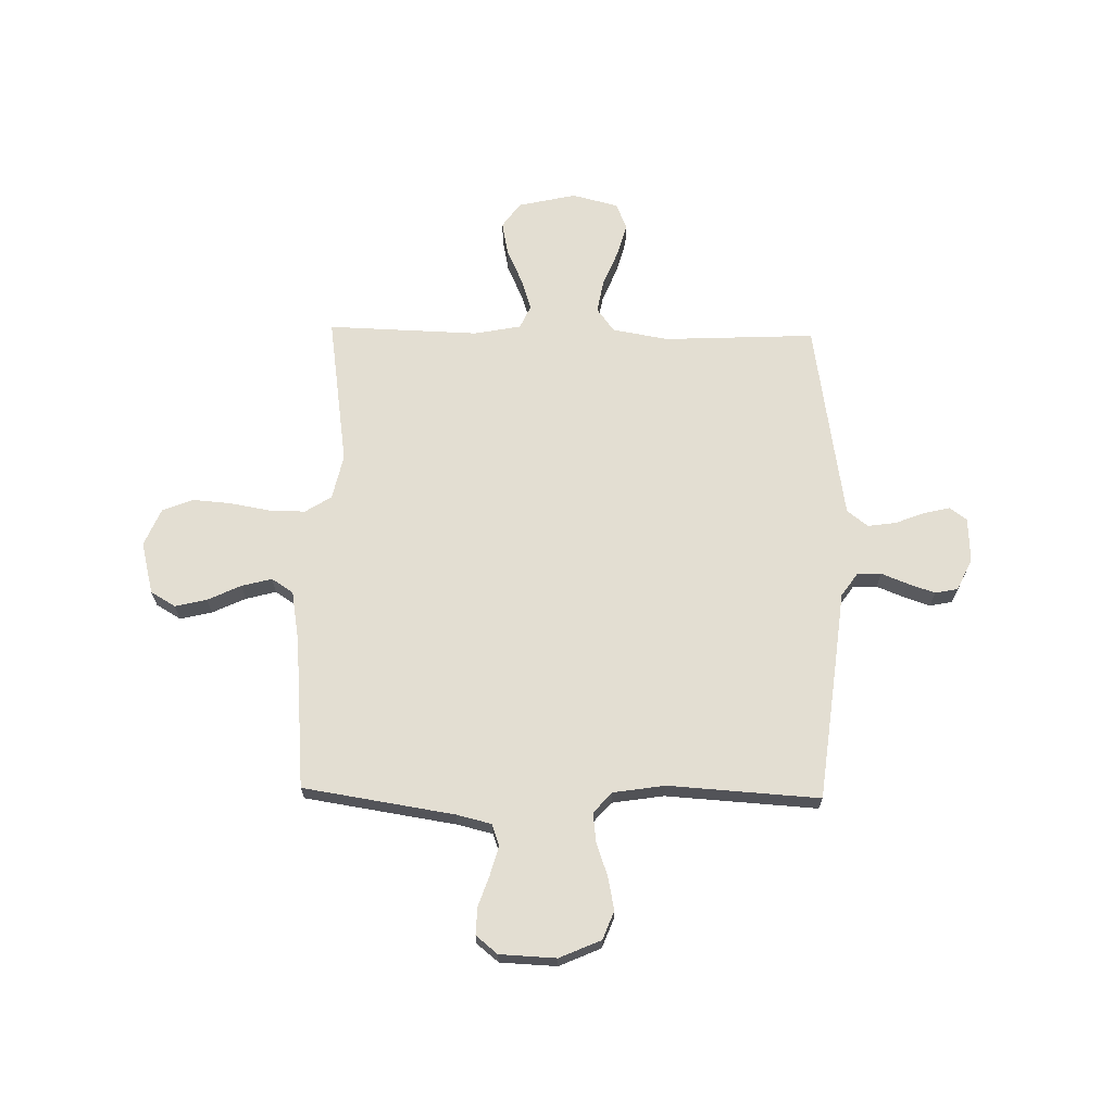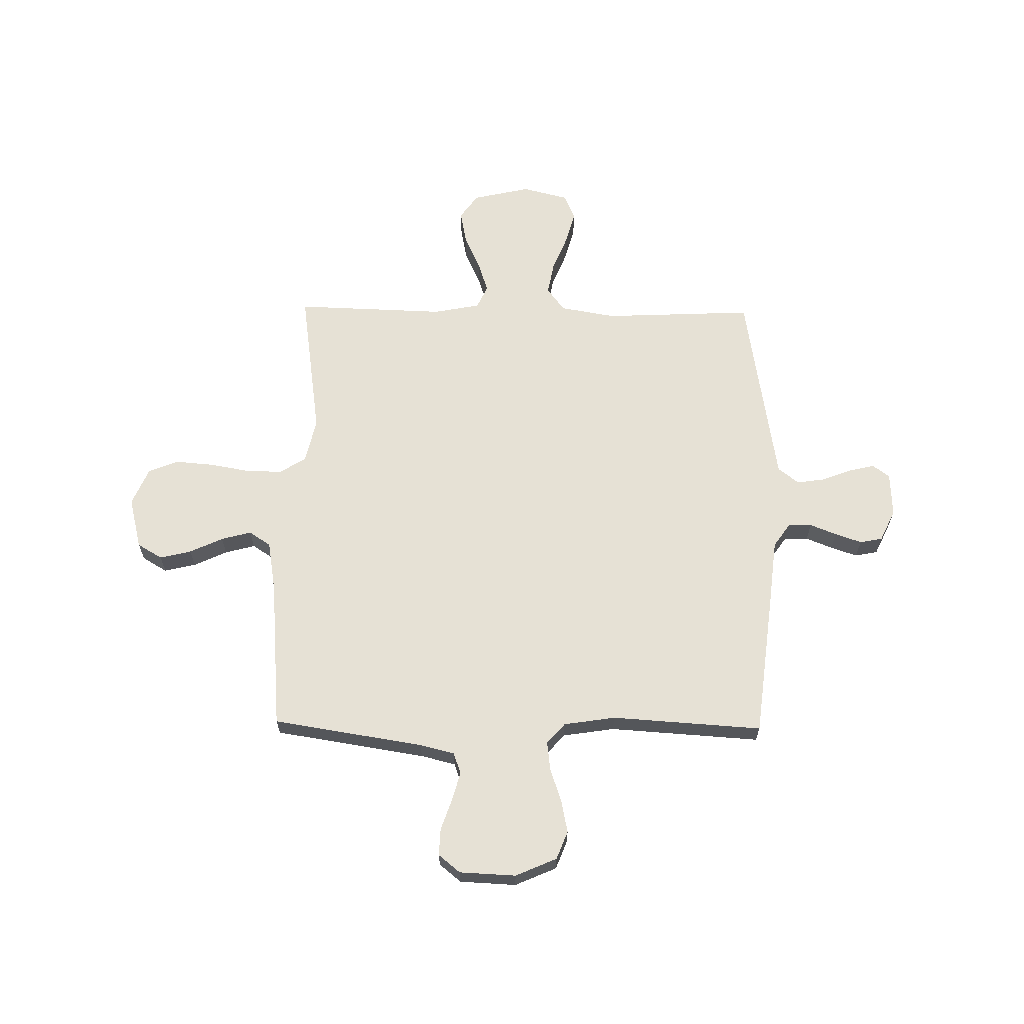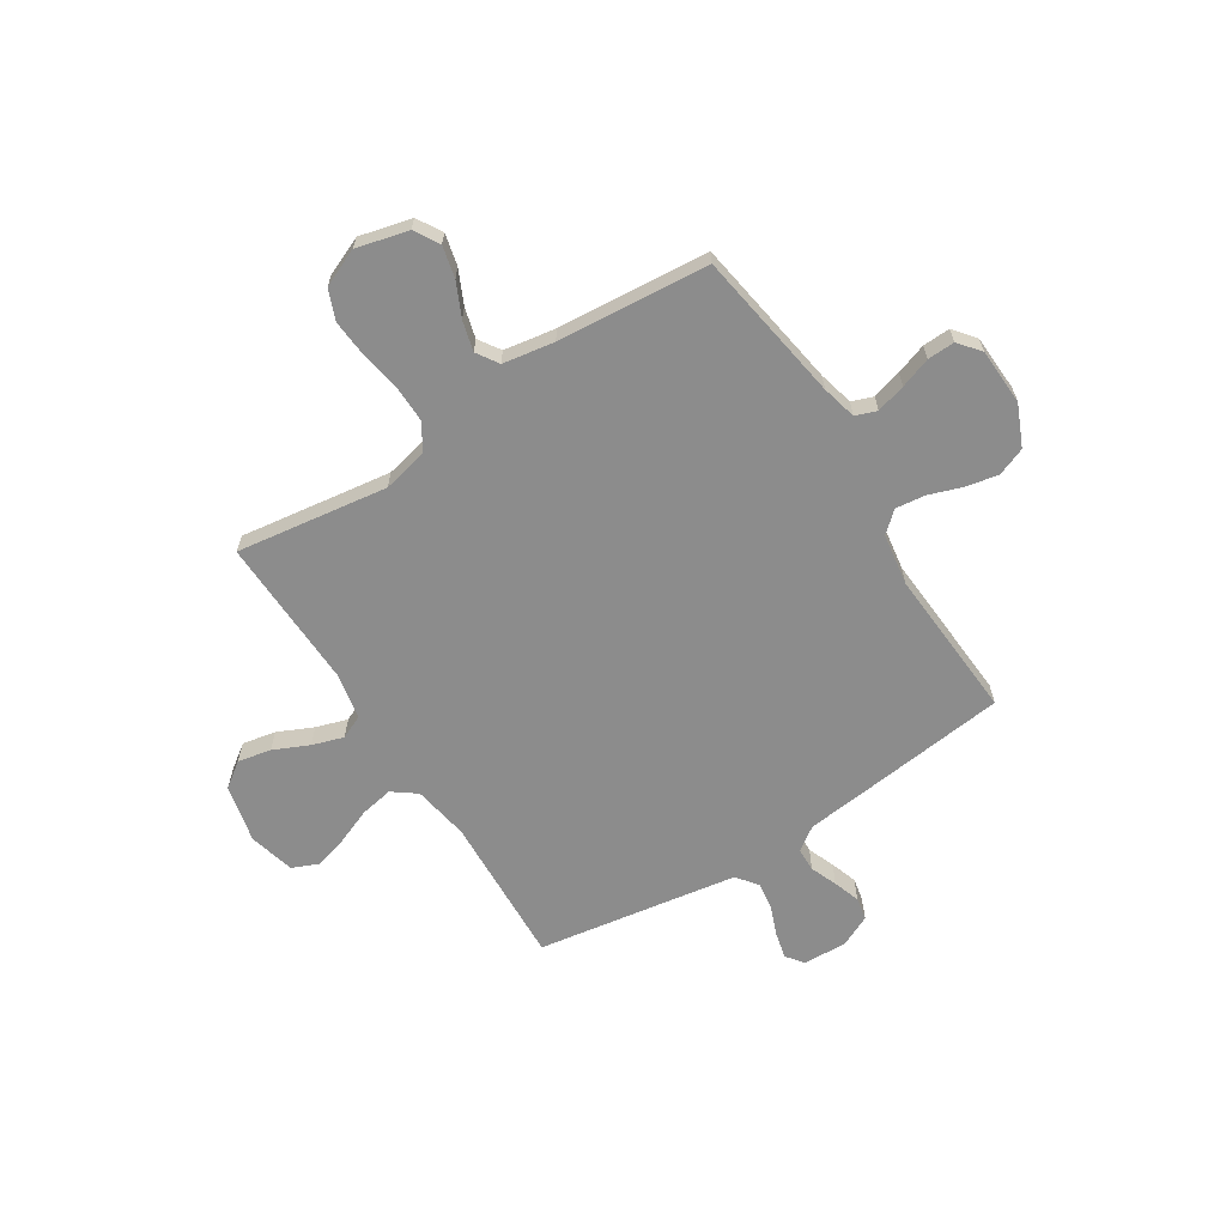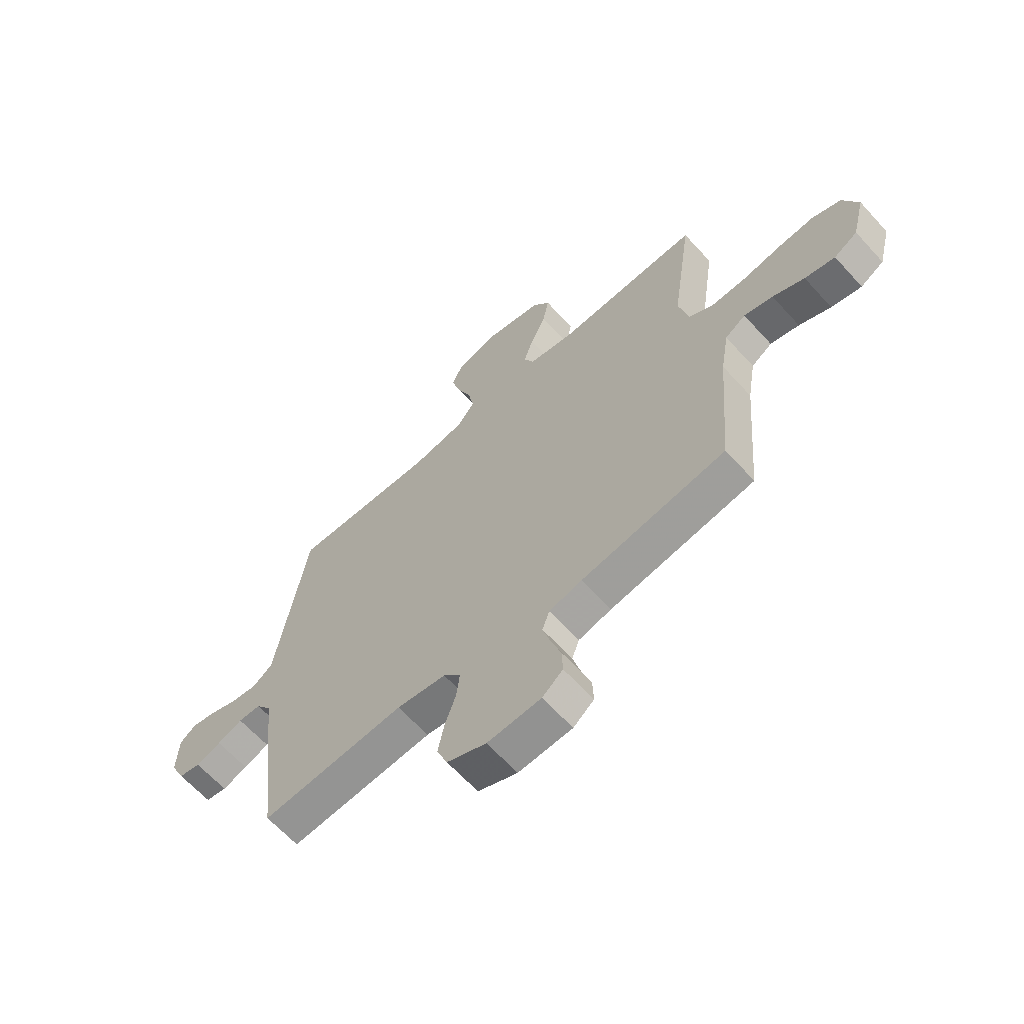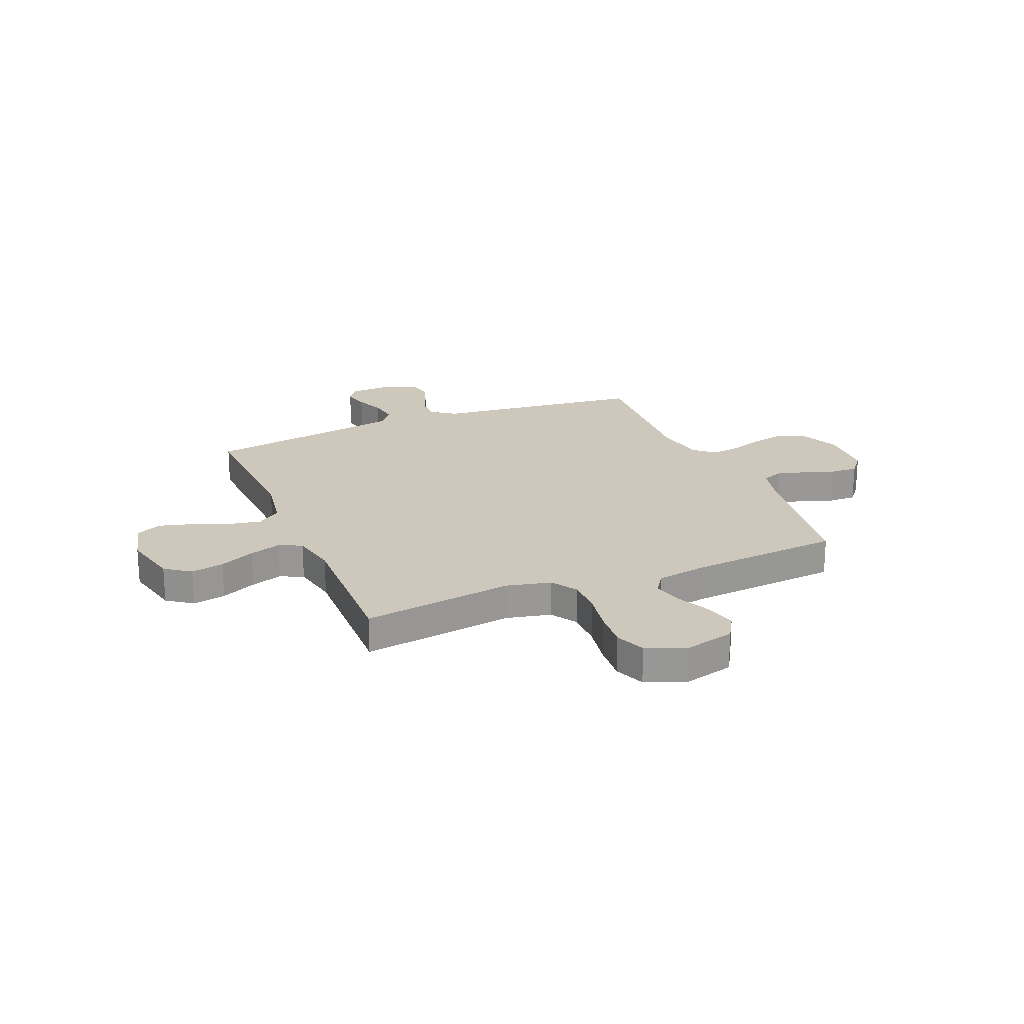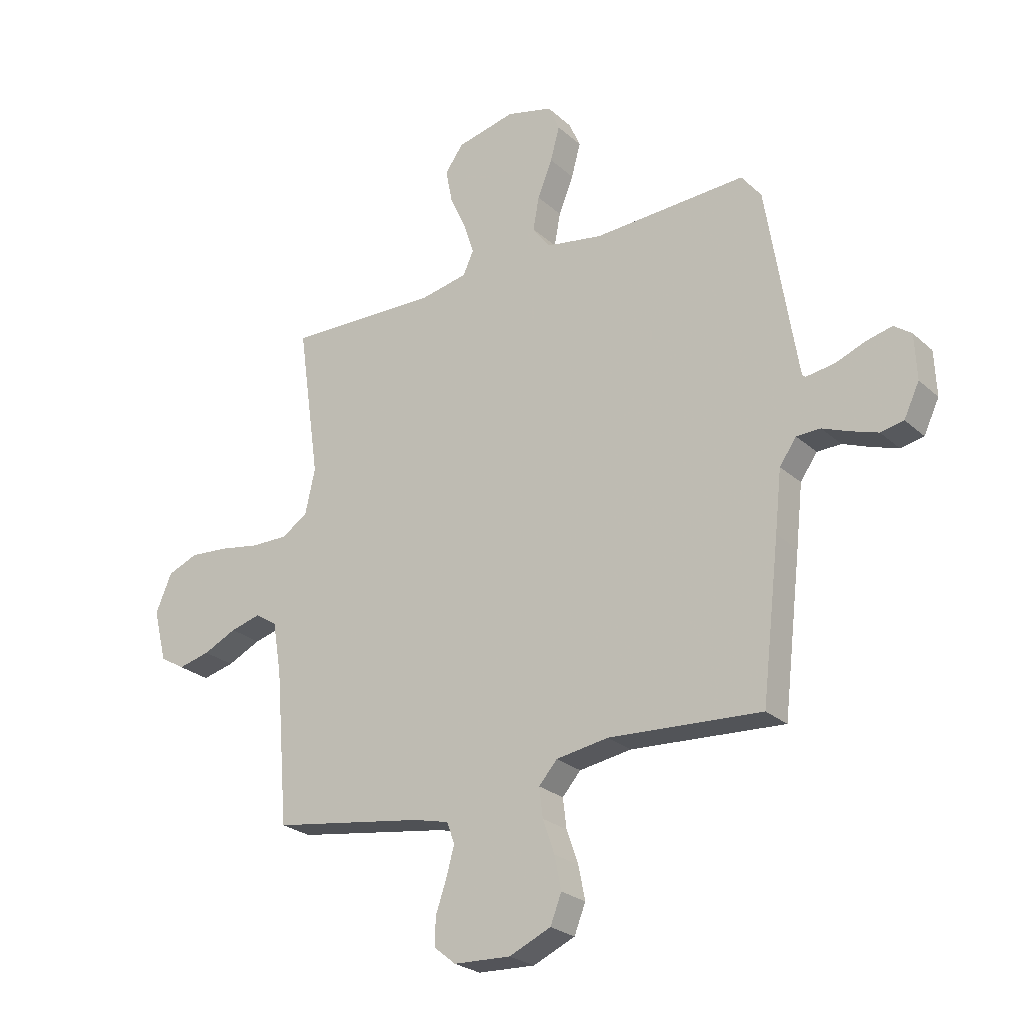
<metadata>
{"format":"obj","ext":"obj","renderer":"f3d","projection":"perspective","resolution":1024,"background":"white","views":[{"elev":67.4,"azim":-178.8,"up":"+Y"},{"elev":64.5,"azim":-179.1,"up":"+Y"},{"elev":-64.2,"azim":122.5,"up":"+Y"},{"elev":-64.3,"azim":42.3,"up":"+Z"},{"elev":21.8,"azim":67.4,"up":"+Y"},{"elev":-25.1,"azim":-144.5,"up":"+Z"}]}
</metadata>
<code>
v 0.5 0.07 0.5
v 0.457 0.07 0.2
v 0.477 0.07 0.111
v 0.529 0.07 0.078
v 0.601 0.07 0.079
v 0.681 0.07 0.093
v 0.757 0.07 0.099
v 0.817 0.07 0.075
v 0.849 0.07 0
v 0.823 0.07 -0.103
v 0.774 0.07 -0.132
v 0.711 0.07 -0.117
v 0.645 0.07 -0.086
v 0.585 0.07 -0.07
v 0.542 0.07 -0.098
v 0.525 0.07 -0.2
v 0.5 0.07 -0.5
v 0.2 0.07 -0.547
v 0.131 0.07 -0.564
v 0.116 0.07 -0.606
v 0.132 0.07 -0.664
v 0.153 0.07 -0.725
v 0.155 0.07 -0.779
v 0.112 0.07 -0.814
v 0 0.07 -0.819
v -0.082 0.07 -0.783
v -0.104 0.07 -0.727
v -0.091 0.07 -0.662
v -0.068 0.07 -0.596
v -0.061 0.07 -0.538
v -0.097 0.07 -0.497
v -0.2 0.07 -0.481
v -0.5 0.07 -0.5
v -0.535 0.07 -0.2
v -0.548 0.07 -0.081
v -0.581 0.07 -0.034
v -0.628 0.07 -0.033
v -0.681 0.07 -0.054
v -0.734 0.07 -0.072
v -0.779 0.07 -0.063
v -0.809 0.07 0
v -0.805 0.07 0.088
v -0.771 0.07 0.113
v -0.72 0.07 0.101
v -0.661 0.07 0.078
v -0.605 0.07 0.07
v -0.564 0.07 0.102
v -0.548 0.07 0.2
v -0.5 0.07 0.5
v -0.2 0.07 0.486
v -0.089 0.07 0.505
v -0.054 0.07 0.552
v -0.066 0.07 0.617
v -0.095 0.07 0.689
v -0.113 0.07 0.755
v -0.091 0.07 0.806
v 0 0.07 0.829
v 0.115 0.07 0.803
v 0.151 0.07 0.753
v 0.138 0.07 0.687
v 0.106 0.07 0.617
v 0.086 0.07 0.555
v 0.107 0.07 0.509
v 0.2 0.07 0.491
v 0.5 0 0.5
v 0.457 0 0.2
v 0.477 0 0.111
v 0.529 0 0.078
v 0.601 0 0.079
v 0.681 0 0.093
v 0.757 0 0.099
v 0.817 0 0.075
v 0.849 0 0
v 0.823 0 -0.103
v 0.774 0 -0.132
v 0.711 0 -0.117
v 0.645 0 -0.086
v 0.585 0 -0.07
v 0.542 0 -0.098
v 0.525 0 -0.2
v 0.5 0 -0.5
v 0.2 0 -0.547
v 0.131 0 -0.564
v 0.116 0 -0.606
v 0.132 0 -0.664
v 0.153 0 -0.725
v 0.155 0 -0.779
v 0.112 0 -0.814
v 0 0 -0.819
v -0.082 0 -0.783
v -0.104 0 -0.727
v -0.091 0 -0.662
v -0.068 0 -0.596
v -0.061 0 -0.538
v -0.097 0 -0.497
v -0.2 0 -0.481
v -0.5 0 -0.5
v -0.535 0 -0.2
v -0.548 0 -0.081
v -0.581 0 -0.034
v -0.628 0 -0.033
v -0.681 0 -0.054
v -0.734 0 -0.072
v -0.779 0 -0.063
v -0.809 0 0
v -0.805 0 0.088
v -0.771 0 0.113
v -0.72 0 0.101
v -0.661 0 0.078
v -0.605 0 0.07
v -0.564 0 0.102
v -0.548 0 0.2
v -0.5 0 0.5
v -0.2 0 0.486
v -0.089 0 0.505
v -0.054 0 0.552
v -0.066 0 0.617
v -0.095 0 0.689
v -0.113 0 0.755
v -0.091 0 0.806
v 0 0 0.829
v 0.115 0 0.803
v 0.151 0 0.753
v 0.138 0 0.687
v 0.106 0 0.617
v 0.086 0 0.555
v 0.107 0 0.509
v 0.2 0 0.491
f 58 59 60 61
f 58 61 62
f 57 58 62
f 56 57 62
f 53 54 55 56
f 52 53 56 62
f 51 52 62 63
f 48 49 50
f 47 48 50 51
f 42 43 44 45
f 42 45 46
f 41 42 46
f 40 41 46
f 37 38 39 40
f 37 40 46
f 36 37 46 47
f 32 33 34 35
f 31 32 35 36
f 26 27 28 29
f 26 29 30
f 25 26 30
f 24 25 30
f 21 22 23 24
f 20 21 24 30
f 19 20 30 31
f 16 17 18
f 15 16 18 19
f 10 11 12 13
f 10 13 14
f 9 10 14
f 8 9 14
f 5 6 7 8
f 4 5 8 14
f 3 4 14 15
f 64 1 2
f 64 2 3
f 47 51 63 64
f 31 36 47 64
f 19 31 64
f 3 15 19 64
f 125 124 123 122
f 126 125 122
f 126 122 121
f 126 121 120
f 120 119 118 117
f 126 120 117 116
f 127 126 116 115
f 114 113 112
f 115 114 112 111
f 109 108 107 106
f 110 109 106
f 110 106 105
f 110 105 104
f 104 103 102 101
f 110 104 101
f 111 110 101 100
f 99 98 97 96
f 100 99 96 95
f 93 92 91 90
f 94 93 90
f 94 90 89
f 94 89 88
f 88 87 86 85
f 94 88 85 84
f 95 94 84 83
f 82 81 80
f 83 82 80 79
f 77 76 75 74
f 78 77 74
f 78 74 73
f 78 73 72
f 72 71 70 69
f 78 72 69 68
f 79 78 68 67
f 66 65 128
f 67 66 128
f 128 127 115 111
f 128 111 100 95
f 128 95 83
f 128 83 79 67
f 1 65 66 2
f 2 66 67 3
f 3 67 68 4
f 4 68 69 5
f 5 69 70 6
f 6 70 71 7
f 7 71 72 8
f 8 72 73 9
f 9 73 74 10
f 10 74 75 11
f 11 75 76 12
f 12 76 77 13
f 13 77 78 14
f 14 78 79 15
f 15 79 80 16
f 16 80 81 17
f 17 81 82 18
f 18 82 83 19
f 19 83 84 20
f 20 84 85 21
f 21 85 86 22
f 22 86 87 23
f 23 87 88 24
f 24 88 89 25
f 25 89 90 26
f 26 90 91 27
f 27 91 92 28
f 28 92 93 29
f 29 93 94 30
f 30 94 95 31
f 31 95 96 32
f 32 96 97 33
f 33 97 98 34
f 34 98 99 35
f 35 99 100 36
f 36 100 101 37
f 37 101 102 38
f 38 102 103 39
f 39 103 104 40
f 40 104 105 41
f 41 105 106 42
f 42 106 107 43
f 43 107 108 44
f 44 108 109 45
f 45 109 110 46
f 46 110 111 47
f 47 111 112 48
f 48 112 113 49
f 49 113 114 50
f 50 114 115 51
f 51 115 116 52
f 52 116 117 53
f 53 117 118 54
f 54 118 119 55
f 55 119 120 56
f 56 120 121 57
f 57 121 122 58
f 58 122 123 59
f 59 123 124 60
f 60 124 125 61
f 61 125 126 62
f 62 126 127 63
f 63 127 128 64
f 64 128 65 1

</code>
